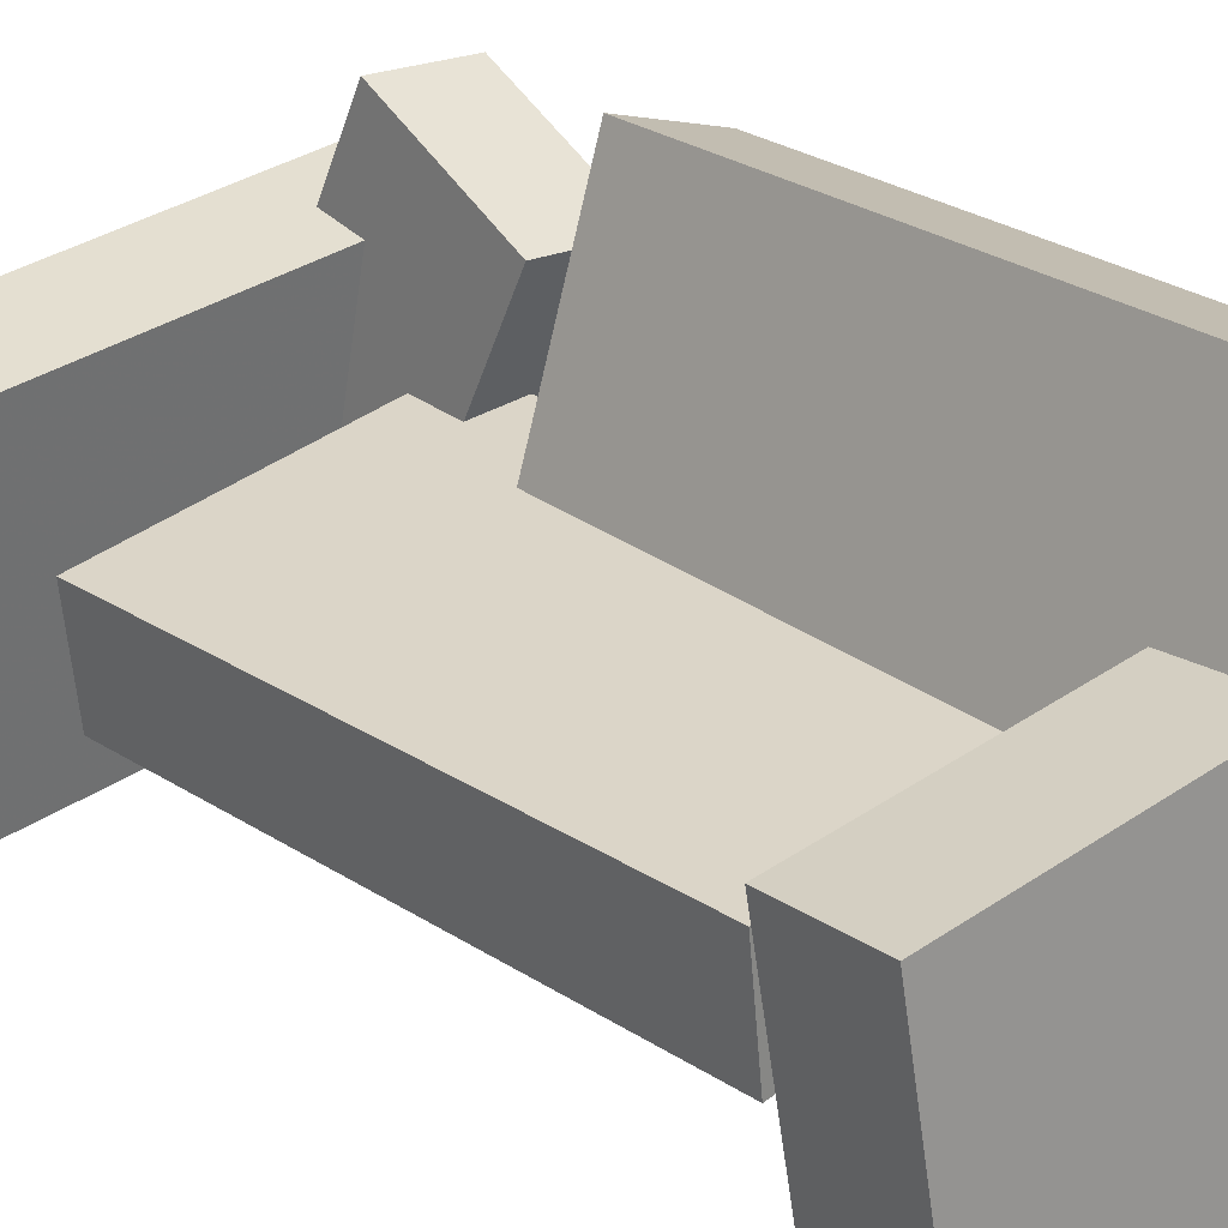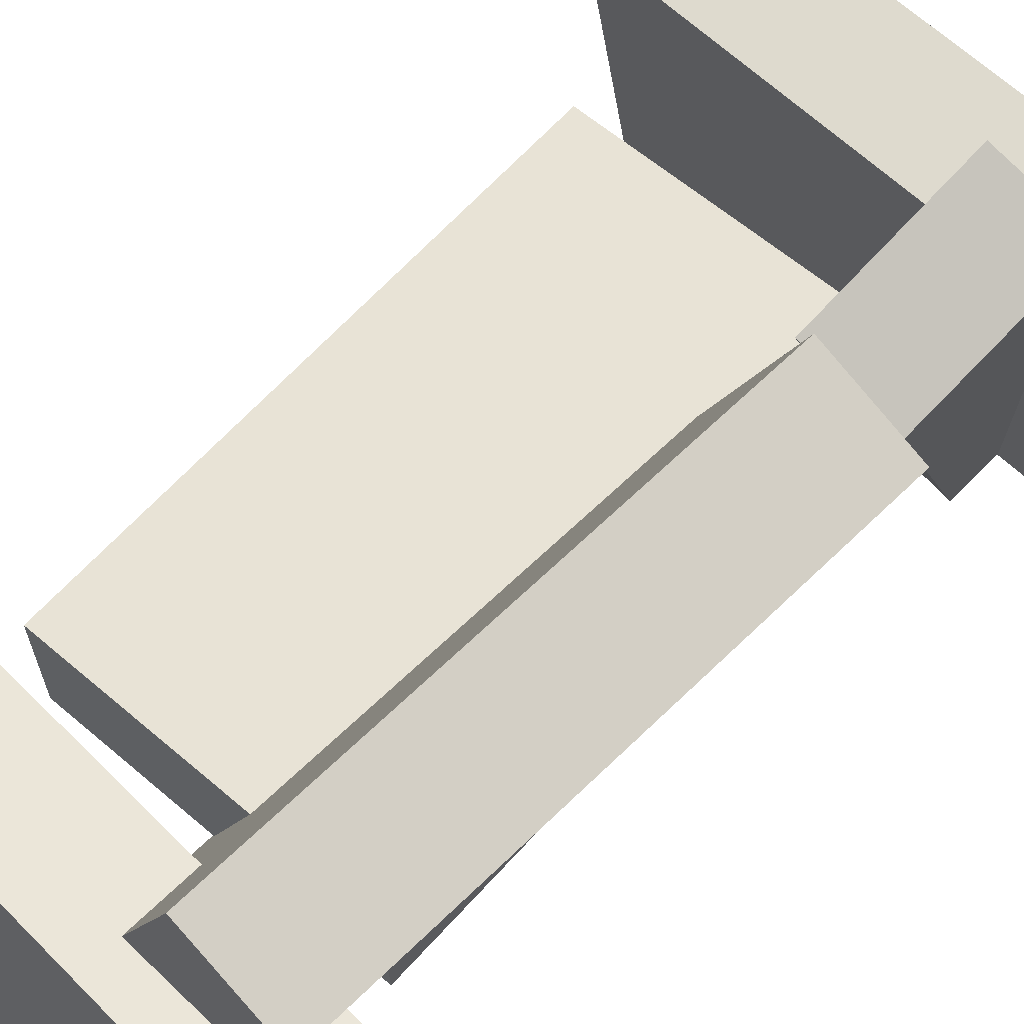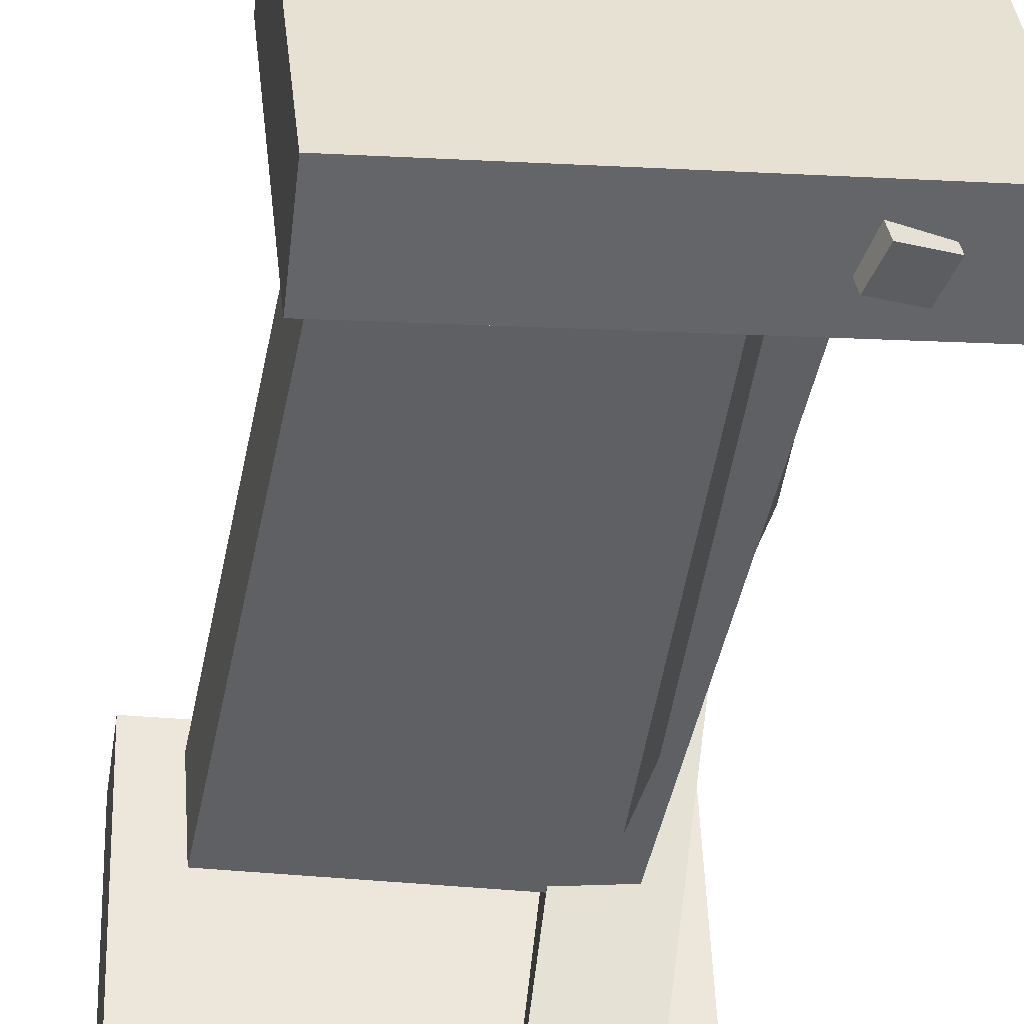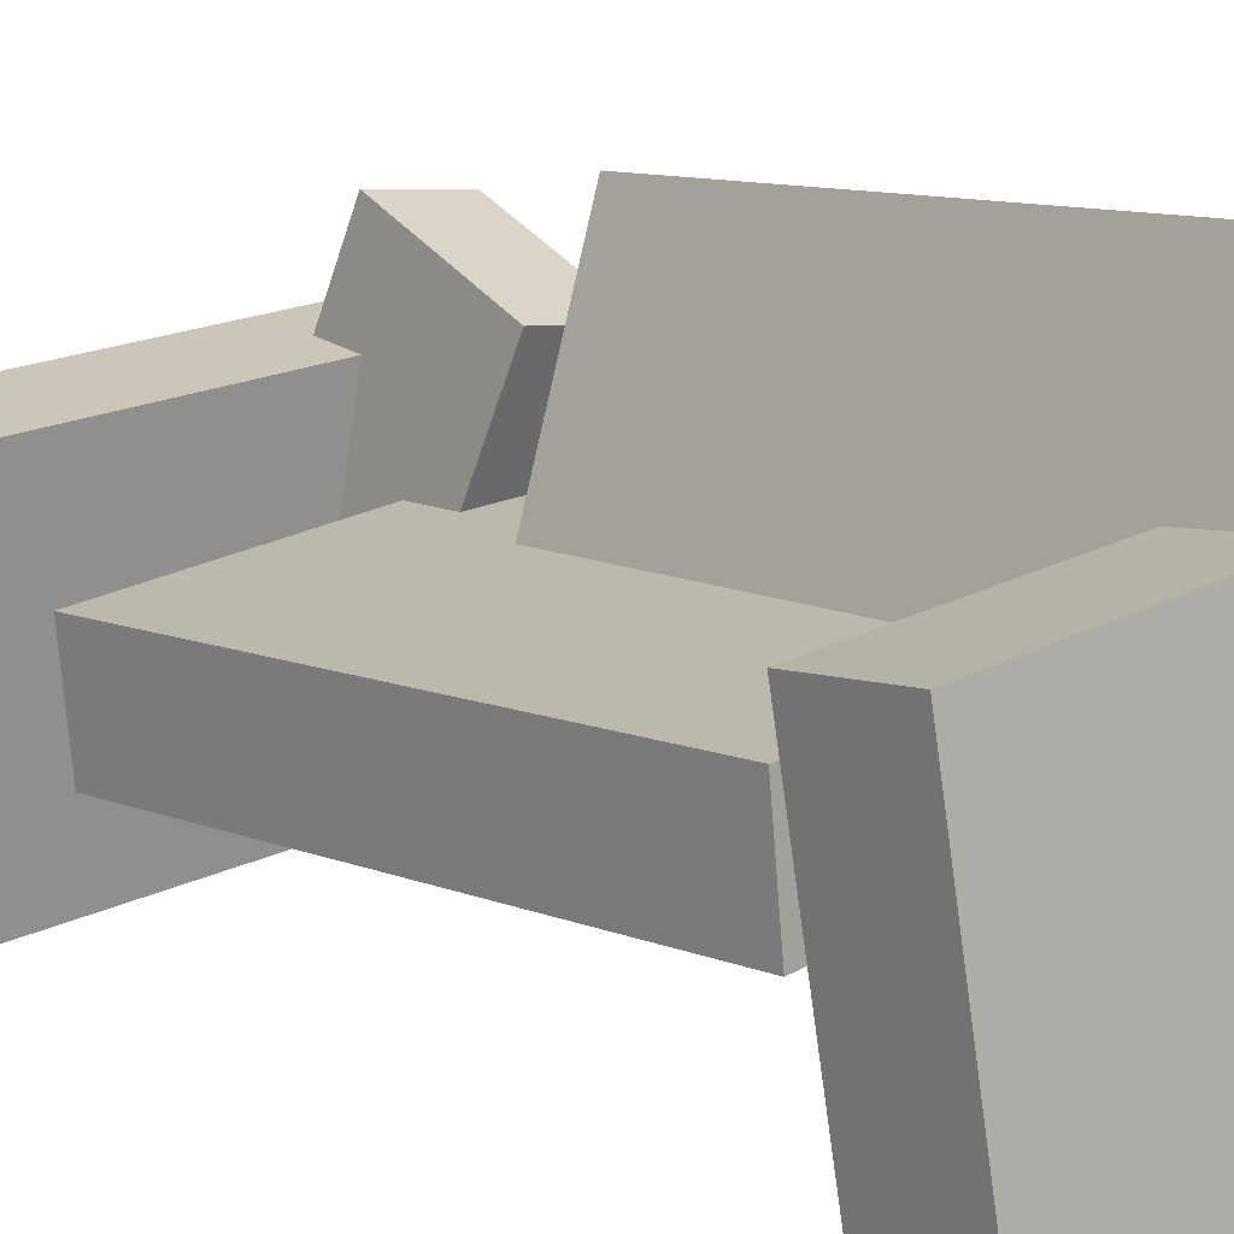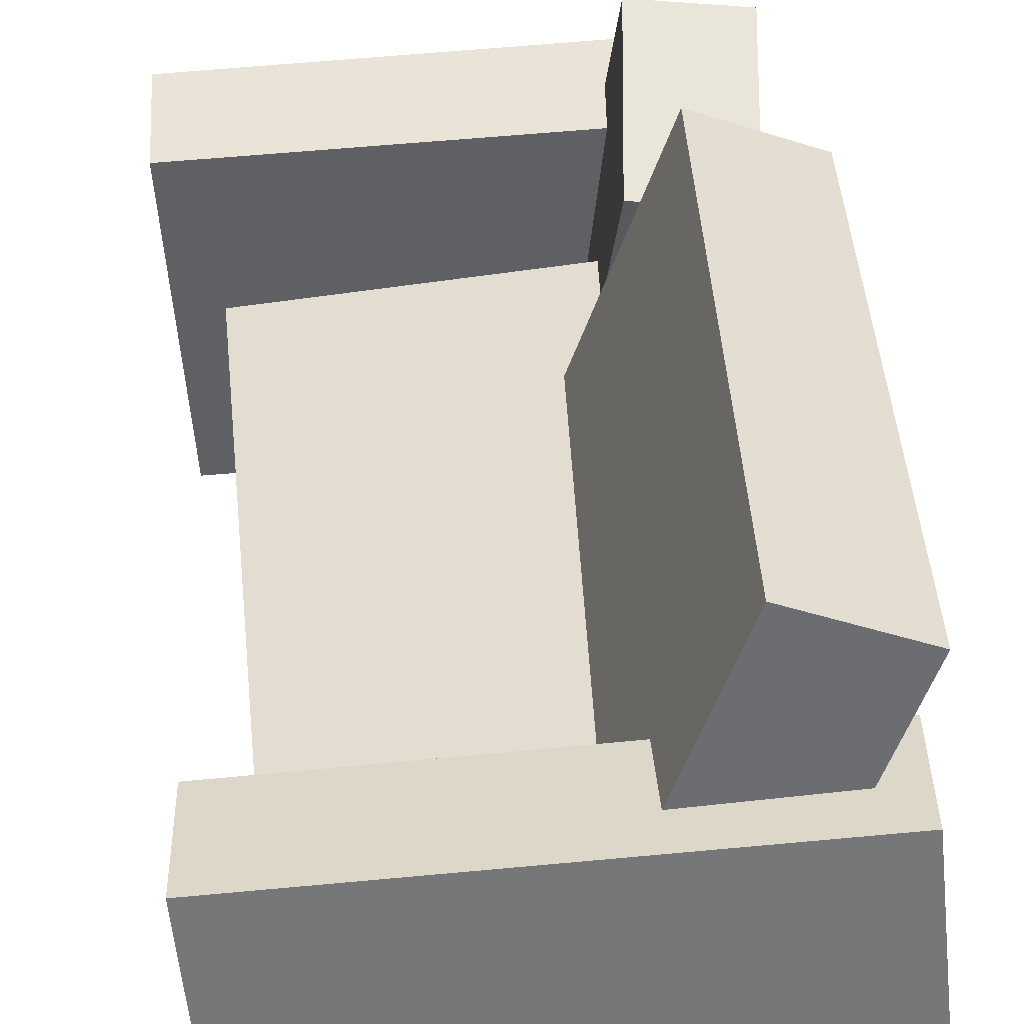
<metadata>
{"format":"obj","ext":"obj","renderer":"f3d","projection":"perspective","resolution":1024,"background":"white","views":[{"elev":29.1,"azim":137.4,"up":"+Y"},{"elev":65.3,"azim":-136.0,"up":"+Y"},{"elev":-46.3,"azim":170.5,"up":"+Y"},{"elev":13.7,"azim":136.2,"up":"+Y"},{"elev":38.7,"azim":176.4,"up":"+Y"}]}
</metadata>
<code>
v -0.1851 -0.1479 0.3119
v -0.1855 -0.1377 0.4005
v -0.1692 0.1238 0.2806
v -0.1696 0.134 0.3693
v 0.1887 -0.1694 0.3161
v 0.1882 -0.1592 0.4047
v 0.2046 0.1024 0.2848
v 0.2042 0.1126 0.3735
f 1.0 7.0 5.0
f 1.0 3.0 7.0
f 1.0 4.0 3.0
f 1.0 2.0 4.0
f 3.0 8.0 7.0
f 3.0 4.0 8.0
f 5.0 7.0 8.0
f 5.0 8.0 6.0
f 1.0 5.0 6.0
f 1.0 6.0 2.0
f 2.0 6.0 8.0
f 2.0 8.0 4.0
v -0.1537 -0.1486 -0.3657
v -0.1459 -0.1502 -0.333
v -0.1381 -0.07788 -0.3659
v -0.1303 -0.07951 -0.3332
v -0.1168 -0.1568 -0.3749
v -0.109 -0.1584 -0.3422
v -0.1012 -0.08606 -0.3751
v -0.0934 -0.08768 -0.3424
f 9.0 15.0 13.0
f 9.0 11.0 15.0
f 9.0 12.0 11.0
f 9.0 10.0 12.0
f 11.0 16.0 15.0
f 11.0 12.0 16.0
f 13.0 15.0 16.0
f 13.0 16.0 14.0
f 9.0 13.0 14.0
f 9.0 14.0 10.0
f 10.0 14.0 16.0
f 10.0 16.0 12.0
v -0.08473 -0.1046 0.112
v 0.002352 -0.07326 0.115
v -0.1939 0.1976 0.1234
v -0.1068 0.229 0.1263
v -0.07656 -0.08451 -0.3447
v 0.01052 -0.05317 -0.3418
v -0.1857 0.2177 -0.3334
v -0.09862 0.2491 -0.3305
f 17.0 23.0 21.0
f 17.0 19.0 23.0
f 17.0 20.0 19.0
f 17.0 18.0 20.0
f 19.0 24.0 23.0
f 19.0 20.0 24.0
f 21.0 23.0 24.0
f 21.0 24.0 22.0
f 17.0 21.0 22.0
f 17.0 22.0 18.0
f 18.0 22.0 24.0
f 18.0 24.0 20.0
v -0.2071 -0.1304 -0.4007
v -0.2112 -0.1392 -0.3111
v -0.1817 0.1405 -0.373
v -0.1858 0.1317 -0.2833
v 0.1585 -0.166 -0.3877
v 0.1545 -0.1748 -0.2981
v 0.1839 0.1049 -0.3599
v 0.1798 0.09612 -0.2703
f 25.0 31.0 29.0
f 25.0 27.0 31.0
f 25.0 28.0 27.0
f 25.0 26.0 28.0
f 27.0 32.0 31.0
f 27.0 28.0 32.0
f 29.0 31.0 32.0
f 29.0 32.0 30.0
f 25.0 29.0 30.0
f 25.0 30.0 26.0
f 26.0 30.0 32.0
f 26.0 32.0 28.0
v -0.05382 -0.1535 0.2743
v -0.1358 -0.1613 0.2713
v -0.07805 0.1502 0.1523
v -0.16 0.1425 0.1492
v -0.06414 -0.09859 0.4131
v -0.1461 -0.1063 0.4101
v -0.08837 0.2052 0.2911
v -0.1703 0.1974 0.2881
f 33.0 39.0 37.0
f 33.0 35.0 39.0
f 33.0 36.0 35.0
f 33.0 34.0 36.0
f 35.0 40.0 39.0
f 35.0 36.0 40.0
f 37.0 39.0 40.0
f 37.0 40.0 38.0
f 33.0 37.0 38.0
f 33.0 38.0 34.0
f 34.0 38.0 40.0
f 34.0 40.0 36.0
v -0.1281 0.06514 -0.2256
v -0.1359 -0.02766 -0.2281
v -0.1104 0.05079 0.2417
v -0.1182 -0.04201 0.2391
v 0.1436 0.04277 -0.2366
v 0.1358 -0.05003 -0.2391
v 0.1613 0.02842 0.2307
v 0.1535 -0.06437 0.2281
f 41.0 47.0 45.0
f 41.0 43.0 47.0
f 41.0 44.0 43.0
f 41.0 42.0 44.0
f 43.0 48.0 47.0
f 43.0 44.0 48.0
f 45.0 47.0 48.0
f 45.0 48.0 46.0
f 41.0 45.0 46.0
f 41.0 46.0 42.0
f 42.0 46.0 48.0
f 42.0 48.0 44.0

</code>
